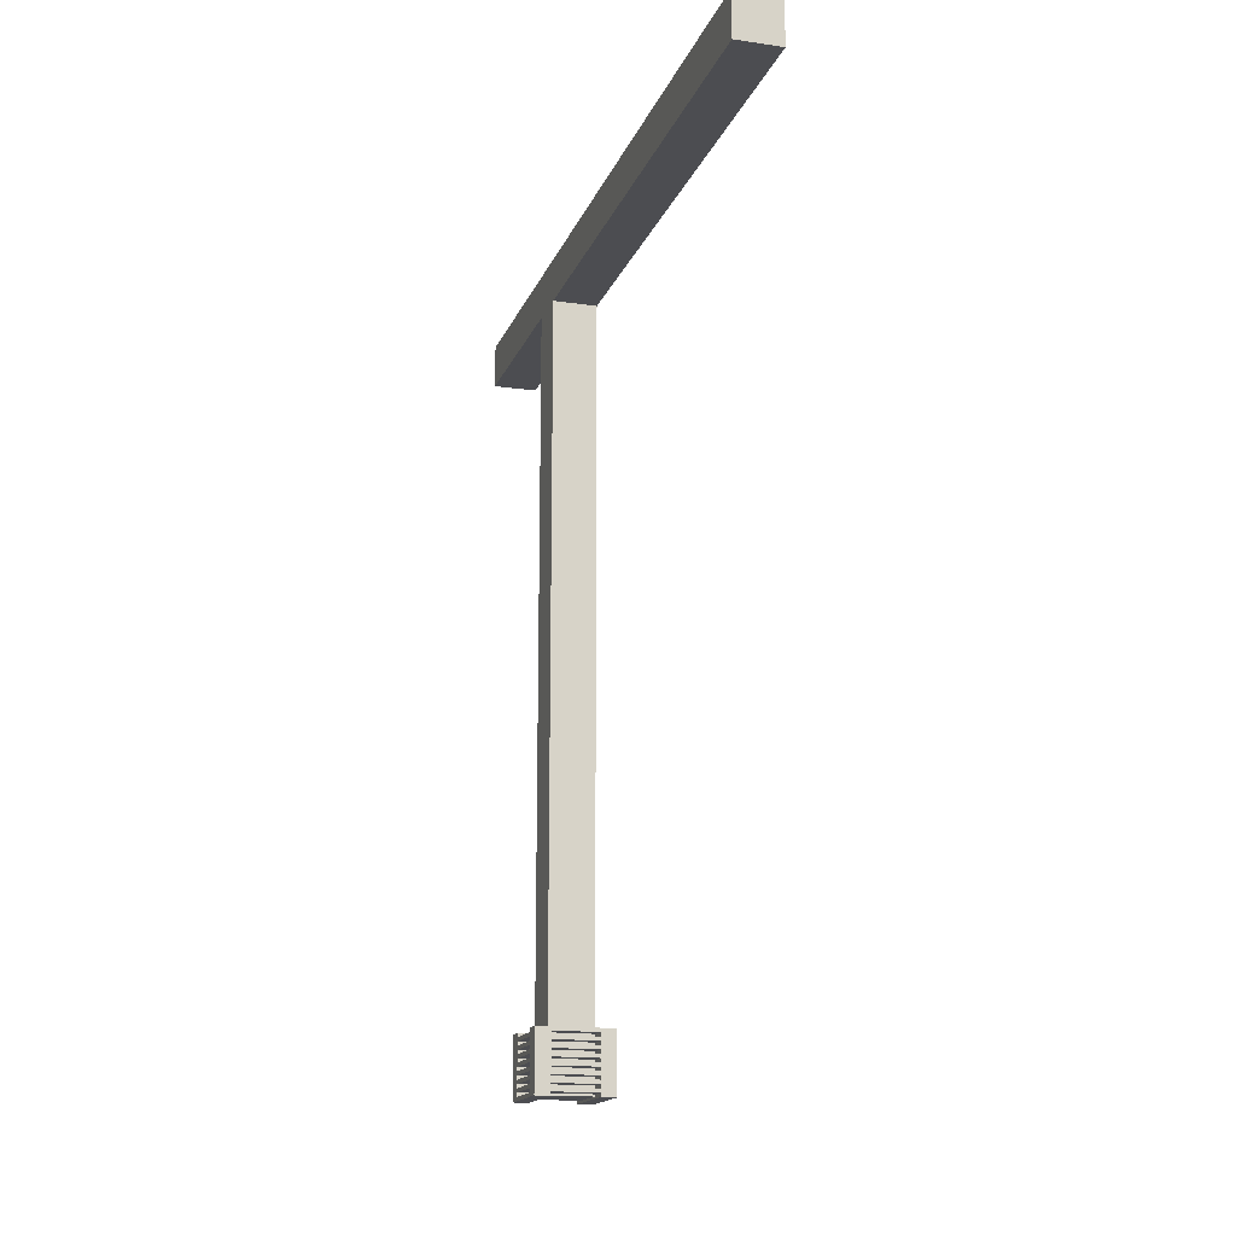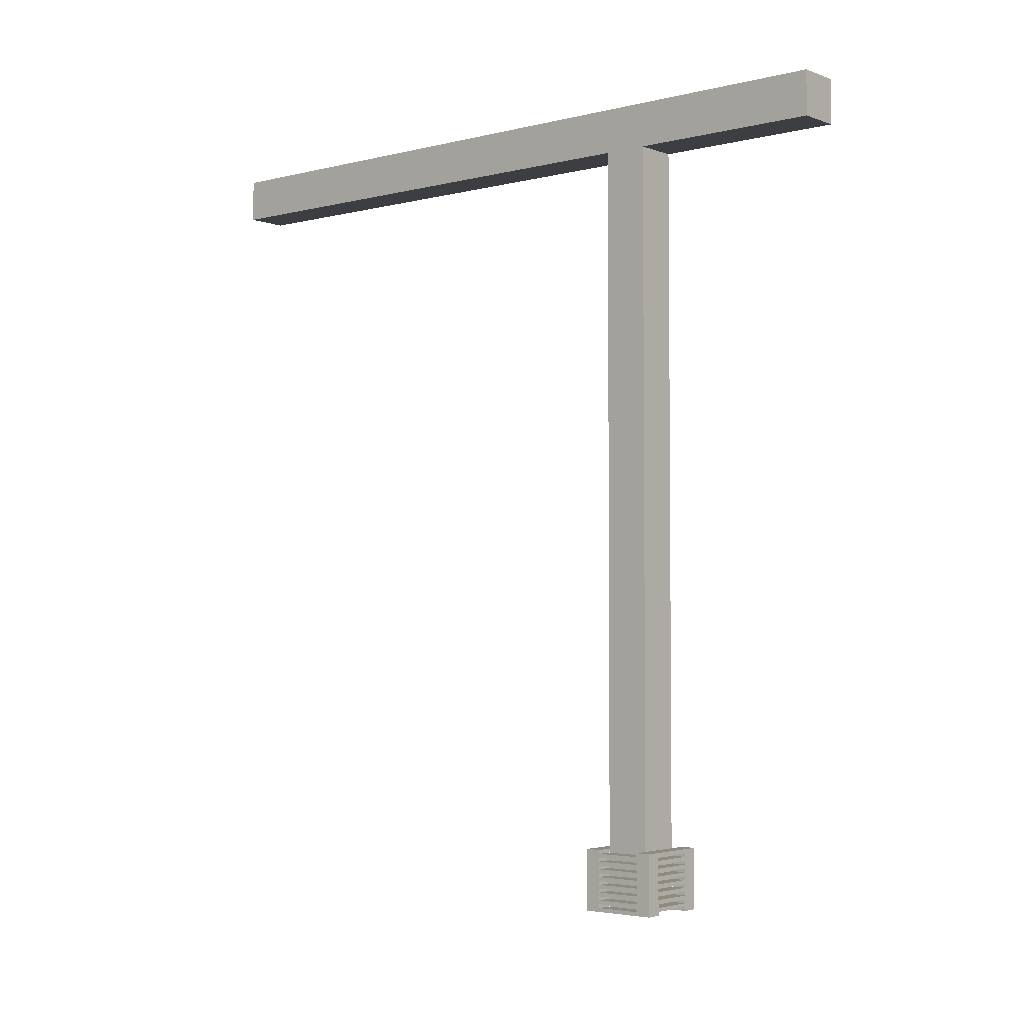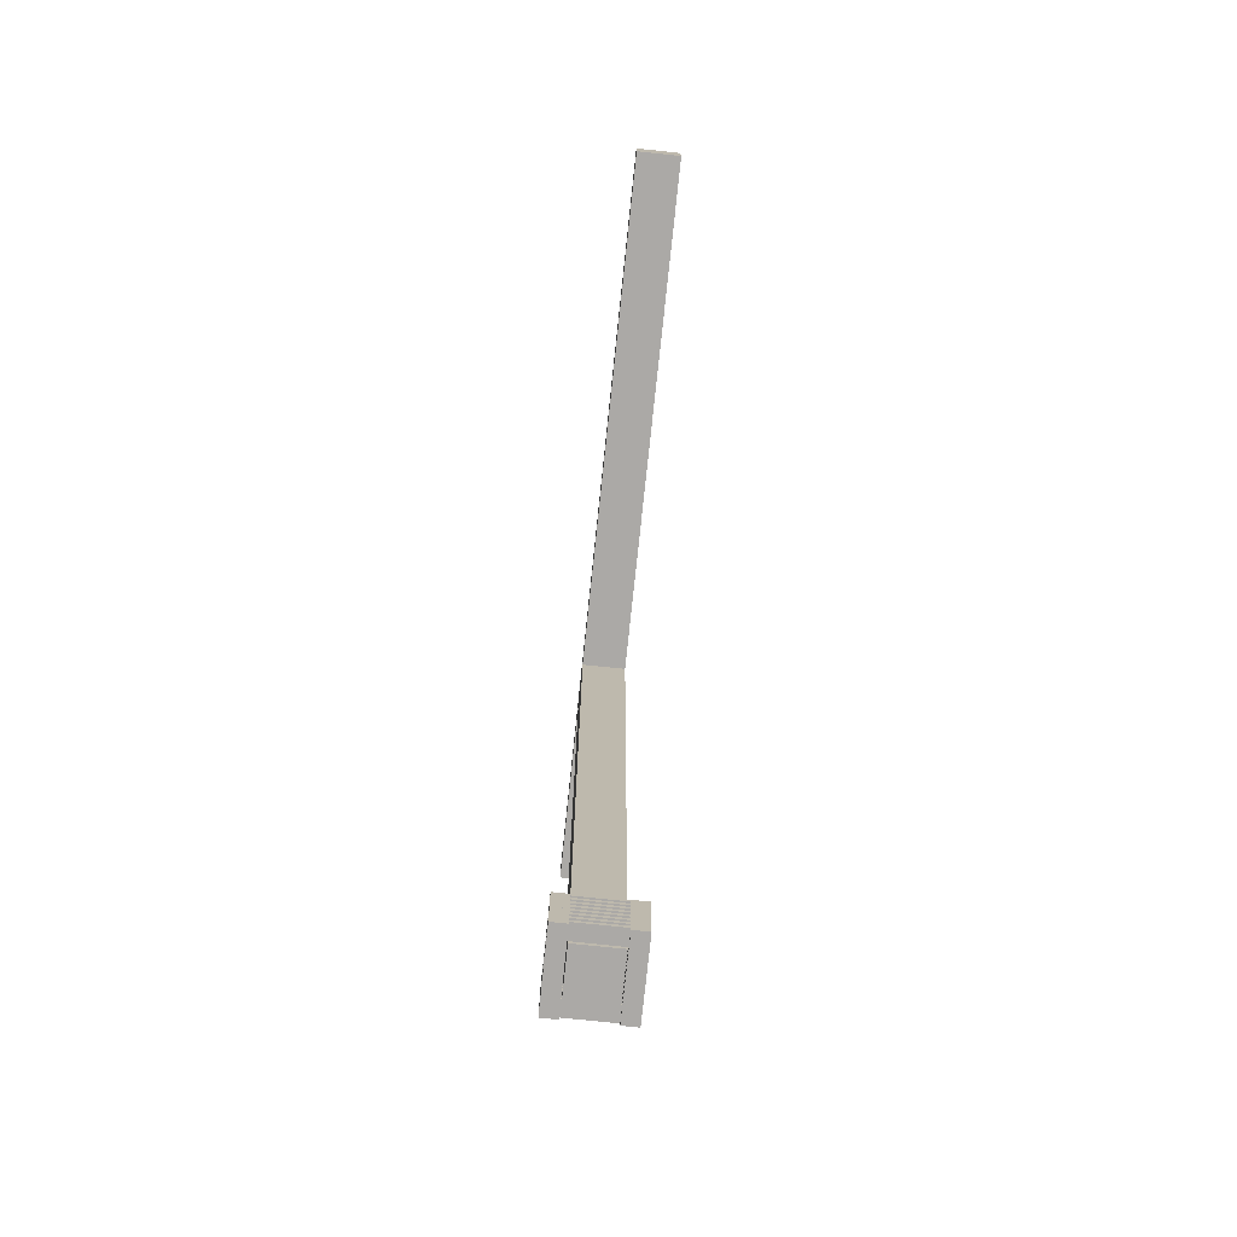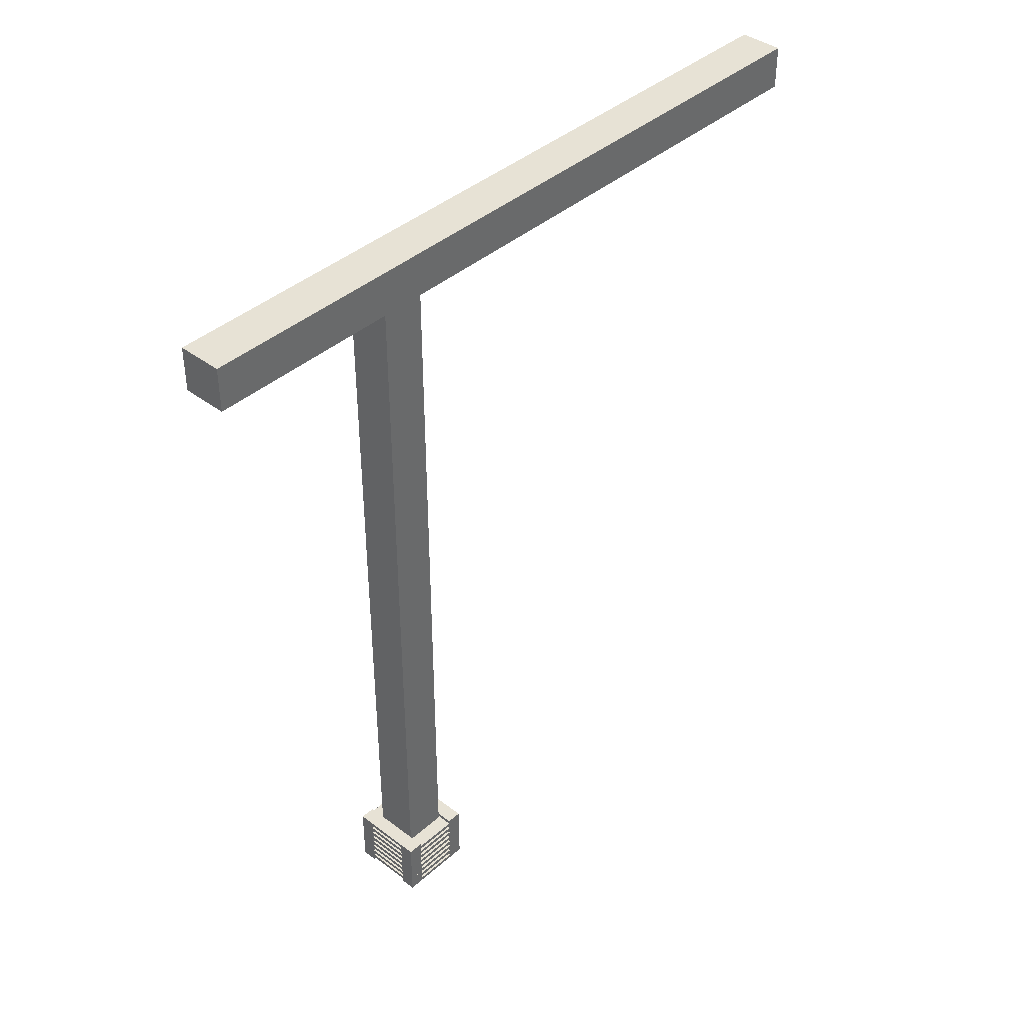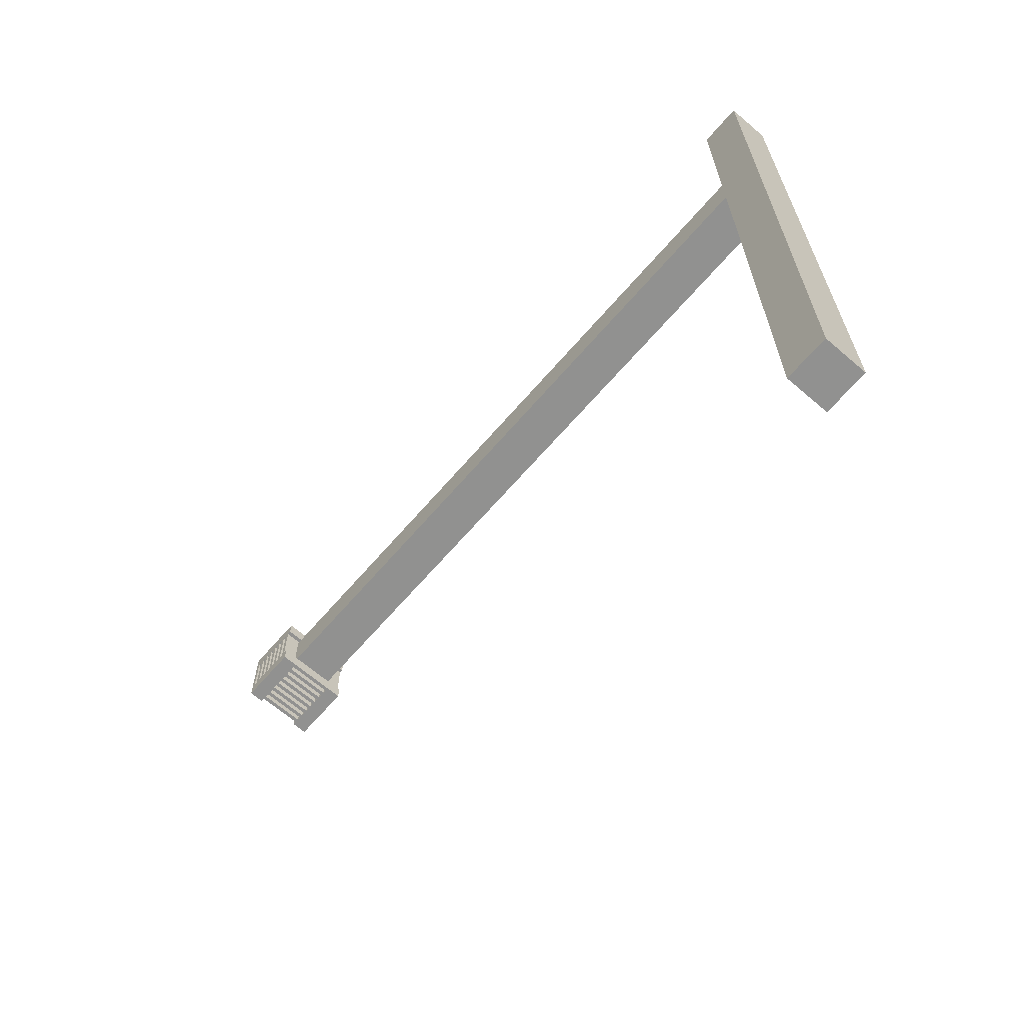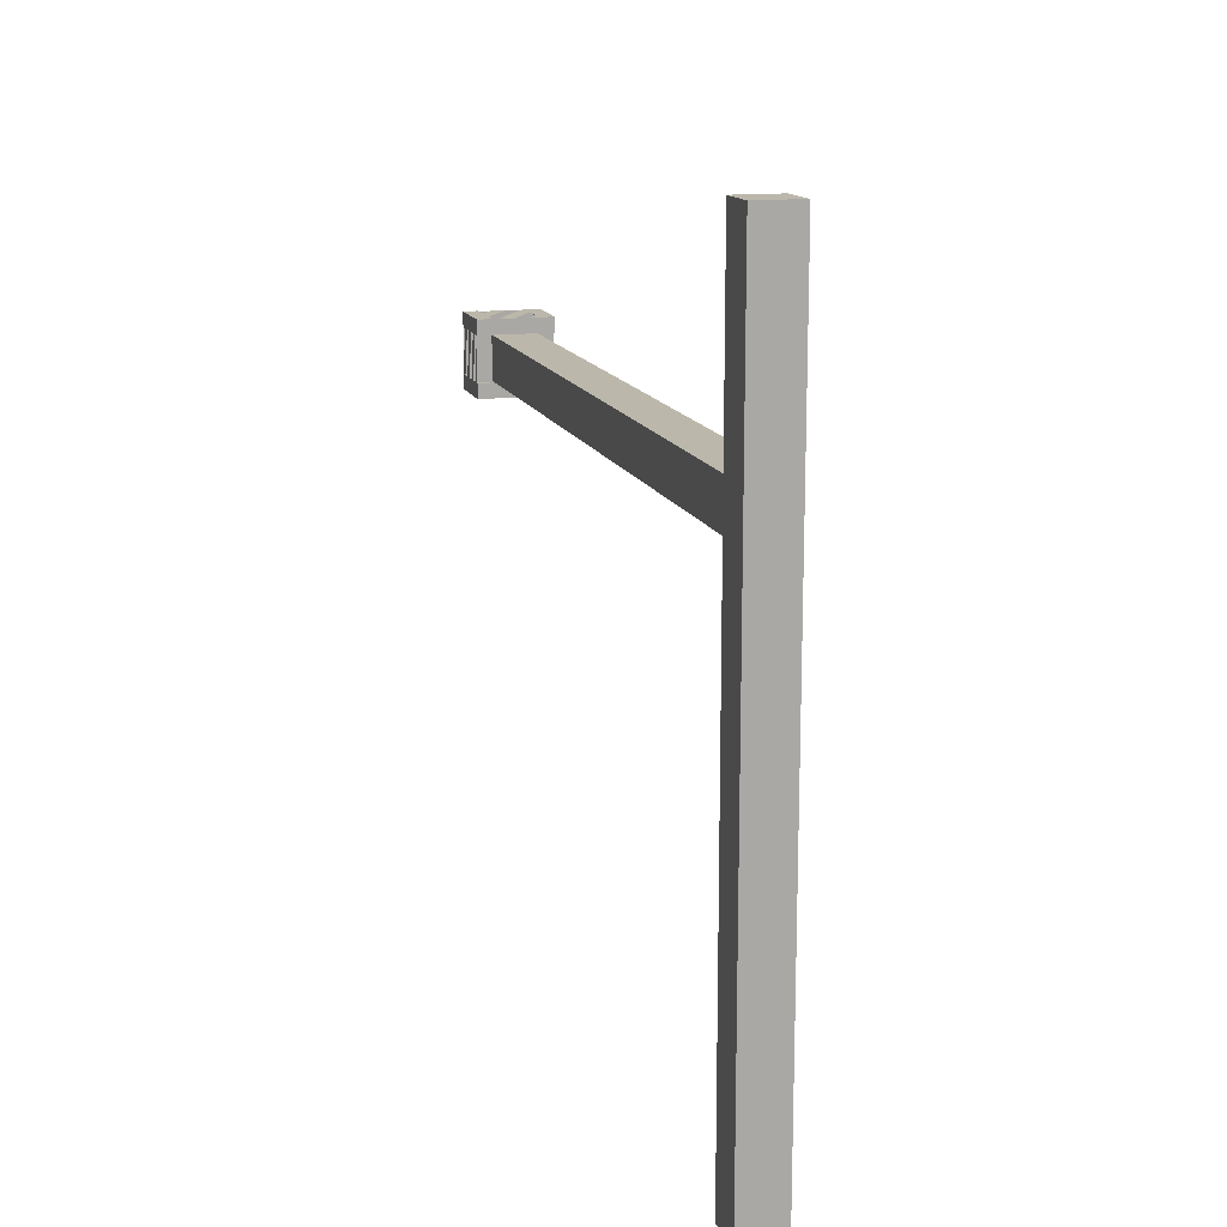
<metadata>
{"format":"obj","ext":"obj","renderer":"f3d","projection":"perspective","resolution":1024,"background":"white","views":[{"elev":-16.1,"azim":163.3,"up":"+Y"},{"elev":-3.3,"azim":-50.1,"up":"+Y"},{"elev":-75.5,"azim":174.0,"up":"+Y"},{"elev":40.3,"azim":42.8,"up":"+Y"},{"elev":-65.9,"azim":139.2,"up":"+Z"},{"elev":14.3,"azim":164.3,"up":"+Z"}]}
</metadata>
<code>
g Cube_Cube.001
v 3 -0.2308 5
v 3 0.2692 5
v 3 -0.2308 -5
v 3 0.2692 -5
v 5 -0.2308 5
v 5 0.2692 5
v 5 -0.2308 -5
v 5 0.2692 -5
v -5 -0.2308 5
v -5 0.2692 5
v -5 -0.2308 -5
v -5 0.2692 -5
v -3 -0.2308 5
v -3 0.2692 5
v -3 -0.2308 -5
v -3 0.2692 -5
v -5 0.2692 -5
v -5 0.7692 -5
v 5 0.2692 -5
v 5 0.7692 -5
v -5 0.2692 -3
v -5 0.7692 -3
v 5 0.2692 -3
v 5 0.7692 -3
v -5 0.2692 3
v -5 0.7692 3
v 5 0.2692 3
v 5 0.7692 3
v -5 0.2692 5
v -5 0.7692 5
v 5 0.2692 5
v 5 0.7692 5
v 3 0.7692 5
v 3 1.269 5
v 3 0.7692 -5
v 3 1.269 -5
v 5 0.7692 5
v 5 1.269 5
v 5 0.7692 -5
v 5 1.269 -5
v -5 0.7692 5
v -5 1.269 5
v -5 0.7692 -5
v -5 1.269 -5
v -3 0.7692 5
v -3 1.269 5
v -3 0.7692 -5
v -3 1.269 -5
v -5 1.269 -5
v -5 1.769 -5
v 5 1.269 -5
v 5 1.769 -5
v -5 1.269 -3
v -5 1.769 -3
v 5 1.269 -3
v 5 1.769 -3
v -5 1.269 3
v -5 1.769 3
v 5 1.269 3
v 5 1.769 3
v -5 1.269 5
v -5 1.769 5
v 5 1.269 5
v 5 1.769 5
v 3 1.769 5
v 3 2.269 5
v 3 1.769 -5
v 3 2.269 -5
v 5 1.769 5
v 5 2.269 5
v 5 1.769 -5
v 5 2.269 -5
v -5 1.769 5
v -5 2.269 5
v -5 1.769 -5
v -5 2.269 -5
v -3 1.769 5
v -3 2.269 5
v -3 1.769 -5
v -3 2.269 -5
v -5 2.269 -5
v -5 2.769 -5
v 5 2.269 -5
v 5 2.769 -5
v -5 2.269 -3
v -5 2.769 -3
v 5 2.269 -3
v 5 2.769 -3
v -5 2.269 3
v -5 2.769 3
v 5 2.269 3
v 5 2.769 3
v -5 2.269 5
v -5 2.769 5
v 5 2.269 5
v 5 2.769 5
v 3 2.769 5
v 3 3.269 5
v 3 2.769 -5
v 3 3.269 -5
v 5 2.769 5
v 5 3.269 5
v 5 2.769 -5
v 5 3.269 -5
v -5 2.769 5
v -5 3.269 5
v -5 2.769 -5
v -5 3.269 -5
v -3 2.769 5
v -3 3.269 5
v -3 2.769 -5
v -3 3.269 -5
v -5 3.269 -5
v -5 3.769 -5
v 5 3.269 -5
v 5 3.769 -5
v -5 3.269 -3
v -5 3.769 -3
v 5 3.269 -3
v 5 3.769 -3
v -5 3.269 3
v -5 3.769 3
v 5 3.269 3
v 5 3.769 3
v -5 3.269 5
v -5 3.769 5
v 5 3.269 5
v 5 3.769 5
v 3 3.769 5
v 3 4.269 5
v 3 3.769 -5
v 3 4.269 -5
v 5 3.769 5
v 5 4.269 5
v 5 3.769 -5
v 5 4.269 -5
v -5 3.769 5
v -5 4.269 5
v -5 3.769 -5
v -5 4.269 -5
v -3 3.769 5
v -3 4.269 5
v -3 3.769 -5
v -3 4.269 -5
v -5 4.269 -5
v -5 4.769 -5
v 5 4.269 -5
v 5 4.769 -5
v -5 4.269 -3
v -5 4.769 -3
v 5 4.269 -3
v 5 4.769 -3
v -5 4.269 3
v -5 4.769 3
v 5 4.269 3
v 5 4.769 3
v -5 4.269 5
v -5 4.769 5
v 5 4.269 5
v 5 4.769 5
v 3 4.769 5
v 3 5.269 5
v 3 4.769 -5
v 3 5.269 -5
v 5 4.769 5
v 5 5.269 5
v 5 4.769 -5
v 5 5.269 -5
v -5 4.769 5
v -5 5.269 5
v -5 4.769 -5
v -5 5.269 -5
v -3 4.769 5
v -3 5.269 5
v -3 4.769 -5
v -3 5.269 -5
v -5 5.269 -5
v -5 5.769 -5
v 5 5.269 -5
v 5 5.769 -5
v -5 5.269 -3
v -5 5.769 -3
v 5 5.269 -3
v 5 5.769 -3
v -5 5.269 3
v -5 5.769 3
v 5 5.269 3
v 5 5.769 3
v -5 5.269 5
v -5 5.769 5
v 5 5.269 5
v 5 5.769 5
v 3 5.769 5
v 3 6.269 5
v 3 5.769 -5
v 3 6.269 -5
v 5 5.769 5
v 5 6.269 5
v 5 5.769 -5
v 5 6.269 -5
v -5 5.769 5
v -5 6.269 5
v -5 5.769 -5
v -5 6.269 -5
v -3 5.769 5
v -3 6.269 5
v -3 5.769 -5
v -3 6.269 -5
v -5 6.269 -5
v -5 6.769 -5
v 5 6.269 -5
v 5 6.769 -5
v -5 6.269 -3
v -5 6.769 -3
v 5 6.269 -3
v 5 6.769 -3
v -5 6.269 3
v -5 6.769 3
v 5 6.269 3
v 5 6.769 3
v -5 6.269 5
v -5 6.769 5
v 5 6.269 5
v 5 6.769 5
v 3 6.769 5
v 3 7.269 5
v 3 6.769 -5
v 3 7.269 -5
v 5 6.769 5
v 5 7.269 5
v 5 6.769 -5
v 5 7.269 -5
v -5 6.769 5
v -5 7.269 5
v -5 6.769 -5
v -5 7.269 -5
v -3 6.769 5
v -3 7.269 5
v -3 6.769 -5
v -3 7.269 -5
v -5 7.269 -5
v -5 7.769 -5
v 5 7.269 -5
v 5 7.769 -5
v -5 7.269 -3
v -5 7.769 -3
v 5 7.269 -3
v 5 7.769 -3
v -5 7.269 3
v -5 7.769 3
v 5 7.269 3
v 5 7.769 3
v -5 7.269 5
v -5 7.769 5
v 5 7.269 5
v 5 7.769 5
v -2.9 1e-06 2.9
v -2.9 100 2.9
v -2.9 1e-06 -2.9
v -2.9 100 -2.9
v 2.9 1e-06 2.9
v 2.9 100 2.9
v 2.9 1e-06 -2.9
v 2.9 100 -2.9
f 257 258 260 259
f 259 260 264 263
f 263 264 262 261
f 261 262 258 257
f 264 260 258 262
f 1 2 4 3
f 3 4 8 7
f 7 8 6 5
f 5 6 2 1
f 3 7 5 1
f 8 4 2 6
f 9 10 12 11
f 11 12 16 15
f 15 16 14 13
f 13 14 10 9
f 11 15 13 9
f 16 12 10 14
f 17 18 20 19
f 19 20 24 23
f 23 24 22 21
f 21 22 18 17
f 19 23 21 17
f 24 20 18 22
f 25 26 28 27
f 27 28 32 31
f 31 32 30 29
f 29 30 26 25
f 27 31 29 25
f 32 28 26 30
f 33 34 36 35
f 35 36 40 39
f 39 40 38 37
f 37 38 34 33
f 35 39 37 33
f 40 36 34 38
f 41 42 44 43
f 43 44 48 47
f 47 48 46 45
f 45 46 42 41
f 43 47 45 41
f 48 44 42 46
f 49 50 52 51
f 51 52 56 55
f 55 56 54 53
f 53 54 50 49
f 51 55 53 49
f 56 52 50 54
f 57 58 60 59
f 59 60 64 63
f 63 64 62 61
f 61 62 58 57
f 59 63 61 57
f 64 60 58 62
f 65 66 68 67
f 67 68 72 71
f 71 72 70 69
f 69 70 66 65
f 67 71 69 65
f 72 68 66 70
f 73 74 76 75
f 75 76 80 79
f 79 80 78 77
f 77 78 74 73
f 75 79 77 73
f 80 76 74 78
f 81 82 84 83
f 83 84 88 87
f 87 88 86 85
f 85 86 82 81
f 83 87 85 81
f 88 84 82 86
f 89 90 92 91
f 91 92 96 95
f 95 96 94 93
f 93 94 90 89
f 91 95 93 89
f 96 92 90 94
f 97 98 100 99
f 99 100 104 103
f 103 104 102 101
f 101 102 98 97
f 99 103 101 97
f 104 100 98 102
f 105 106 108 107
f 107 108 112 111
f 111 112 110 109
f 109 110 106 105
f 107 111 109 105
f 112 108 106 110
f 113 114 116 115
f 115 116 120 119
f 119 120 118 117
f 117 118 114 113
f 115 119 117 113
f 120 116 114 118
f 121 122 124 123
f 123 124 128 127
f 127 128 126 125
f 125 126 122 121
f 123 127 125 121
f 128 124 122 126
f 129 130 132 131
f 131 132 136 135
f 135 136 134 133
f 133 134 130 129
f 131 135 133 129
f 136 132 130 134
f 137 138 140 139
f 139 140 144 143
f 143 144 142 141
f 141 142 138 137
f 139 143 141 137
f 144 140 138 142
f 145 146 148 147
f 147 148 152 151
f 151 152 150 149
f 149 150 146 145
f 147 151 149 145
f 152 148 146 150
f 153 154 156 155
f 155 156 160 159
f 159 160 158 157
f 157 158 154 153
f 155 159 157 153
f 160 156 154 158
f 161 162 164 163
f 163 164 168 167
f 167 168 166 165
f 165 166 162 161
f 163 167 165 161
f 168 164 162 166
f 169 170 172 171
f 171 172 176 175
f 175 176 174 173
f 173 174 170 169
f 171 175 173 169
f 176 172 170 174
f 177 178 180 179
f 179 180 184 183
f 183 184 182 181
f 181 182 178 177
f 179 183 181 177
f 184 180 178 182
f 185 186 188 187
f 187 188 192 191
f 191 192 190 189
f 189 190 186 185
f 187 191 189 185
f 192 188 186 190
f 193 194 196 195
f 195 196 200 199
f 199 200 198 197
f 197 198 194 193
f 195 199 197 193
f 200 196 194 198
f 201 202 204 203
f 203 204 208 207
f 207 208 206 205
f 205 206 202 201
f 203 207 205 201
f 208 204 202 206
f 209 210 212 211
f 211 212 216 215
f 215 216 214 213
f 213 214 210 209
f 211 215 213 209
f 216 212 210 214
f 217 218 220 219
f 219 220 224 223
f 223 224 222 221
f 221 222 218 217
f 219 223 221 217
f 224 220 218 222
f 225 226 228 227
f 227 228 232 231
f 231 232 230 229
f 229 230 226 225
f 227 231 229 225
f 232 228 226 230
f 233 234 236 235
f 235 236 240 239
f 239 240 238 237
f 237 238 234 233
f 235 239 237 233
f 240 236 234 238
f 241 242 244 243
f 243 244 248 247
f 247 248 246 245
f 245 246 242 241
f 243 247 245 241
f 248 244 242 246
f 249 250 252 251
f 251 252 256 255
f 255 256 254 253
f 253 254 250 249
f 251 255 253 249
f 256 252 250 254
f 259 263 261 257
g Cube.001_Cube.034
v -2.9 105.8 28
v -2.9 105.8 -72
v -2.9 99.98 28
v -2.9 99.98 -72
v 2.9 105.8 28
v 2.9 105.8 -72
v 2.9 99.98 28
v 2.9 99.98 -72
f 265 266 268 267
f 267 268 272 271
f 271 272 270 269
f 269 270 266 265
f 267 271 269 265
f 272 268 266 270

</code>
